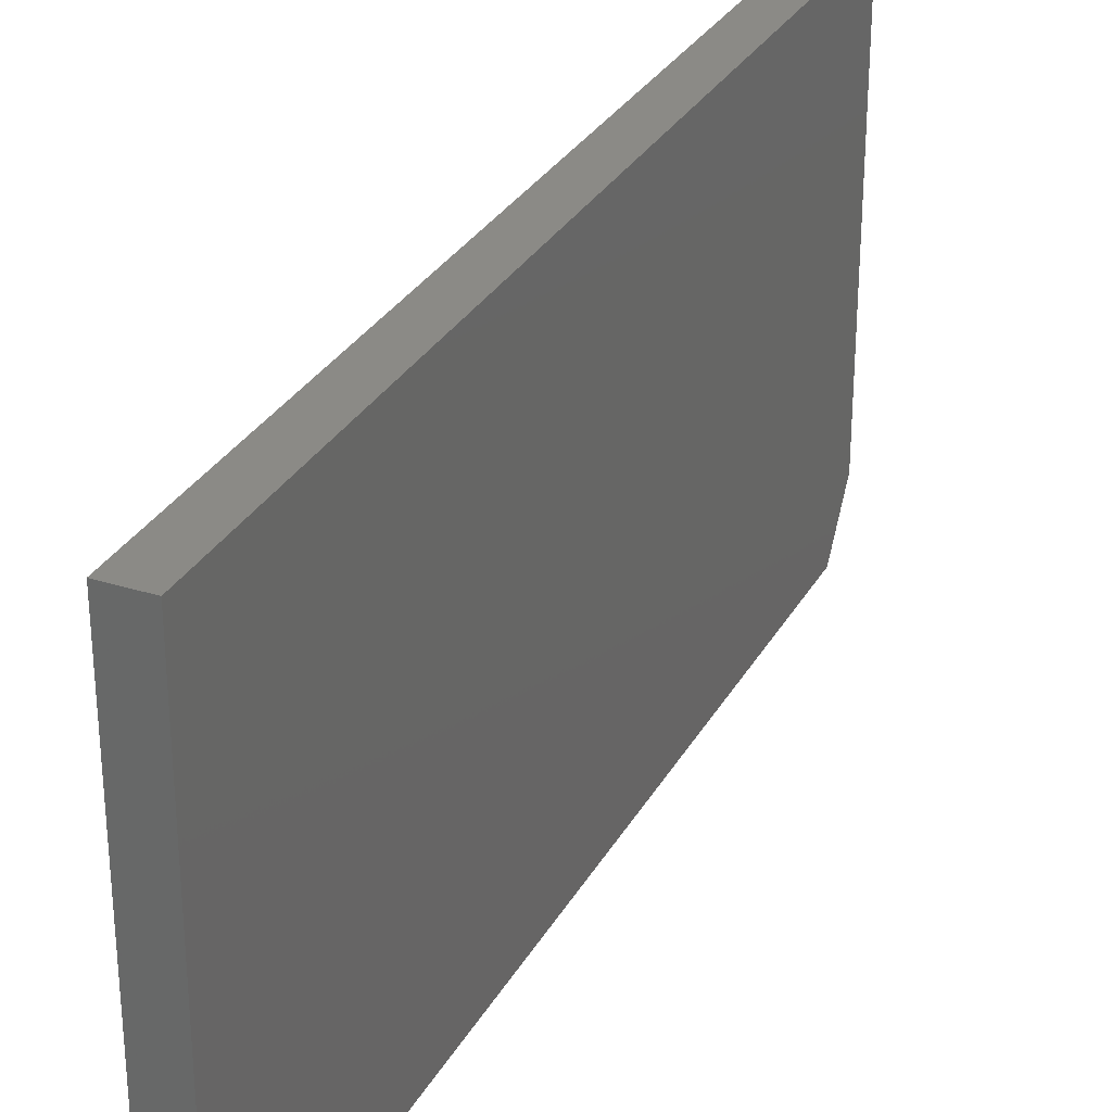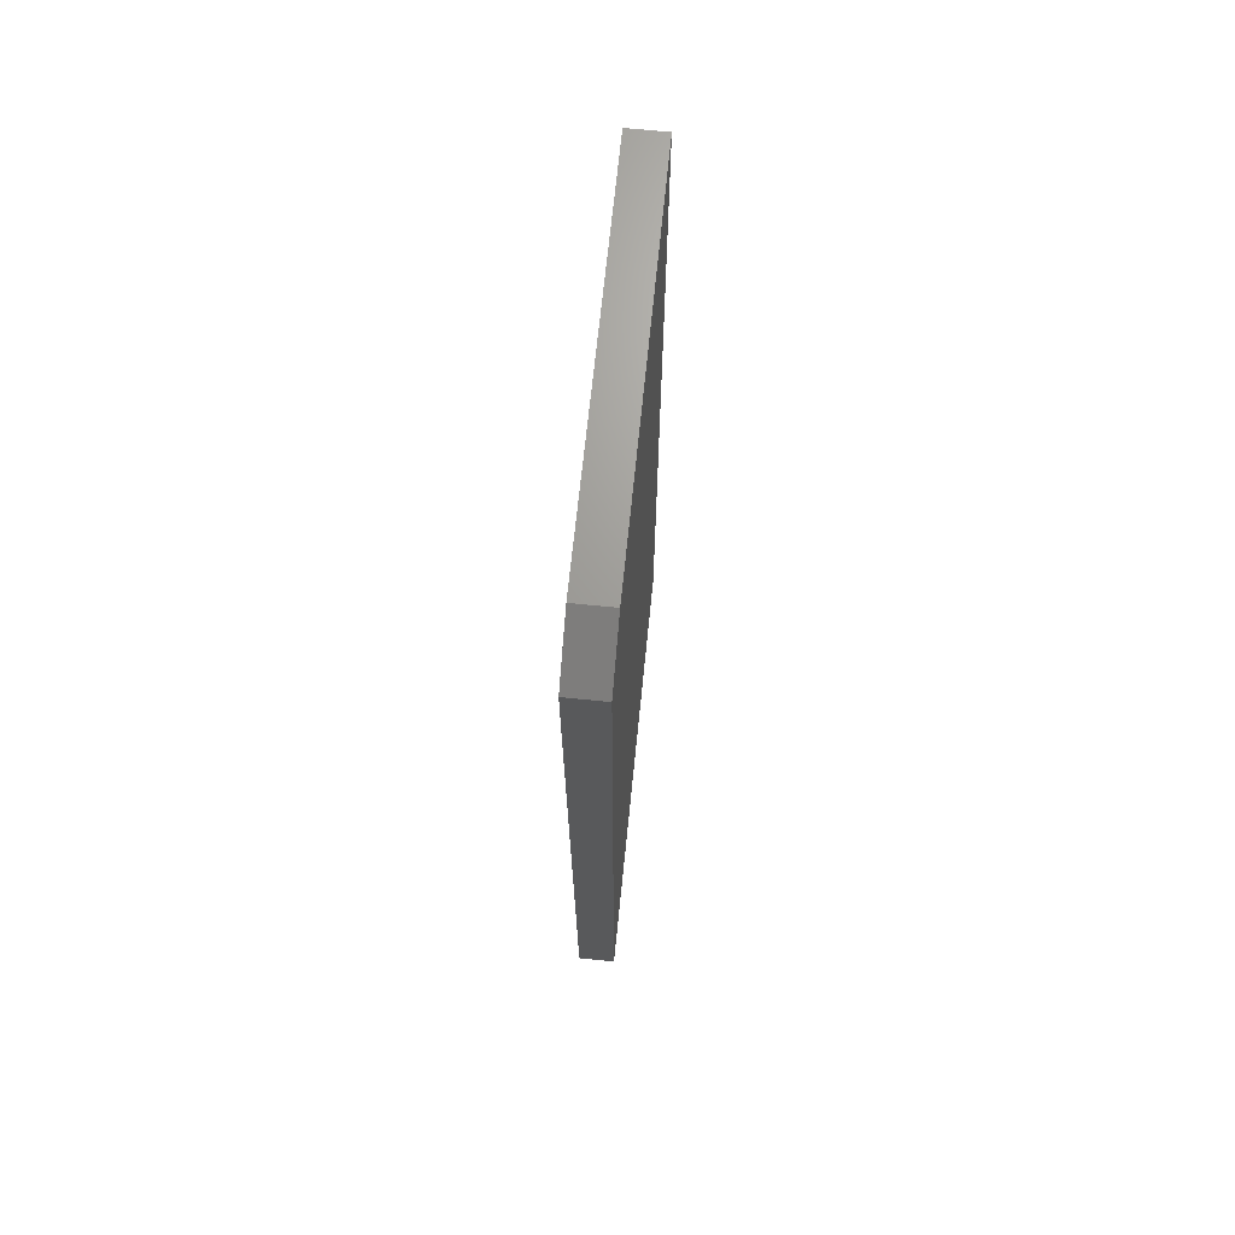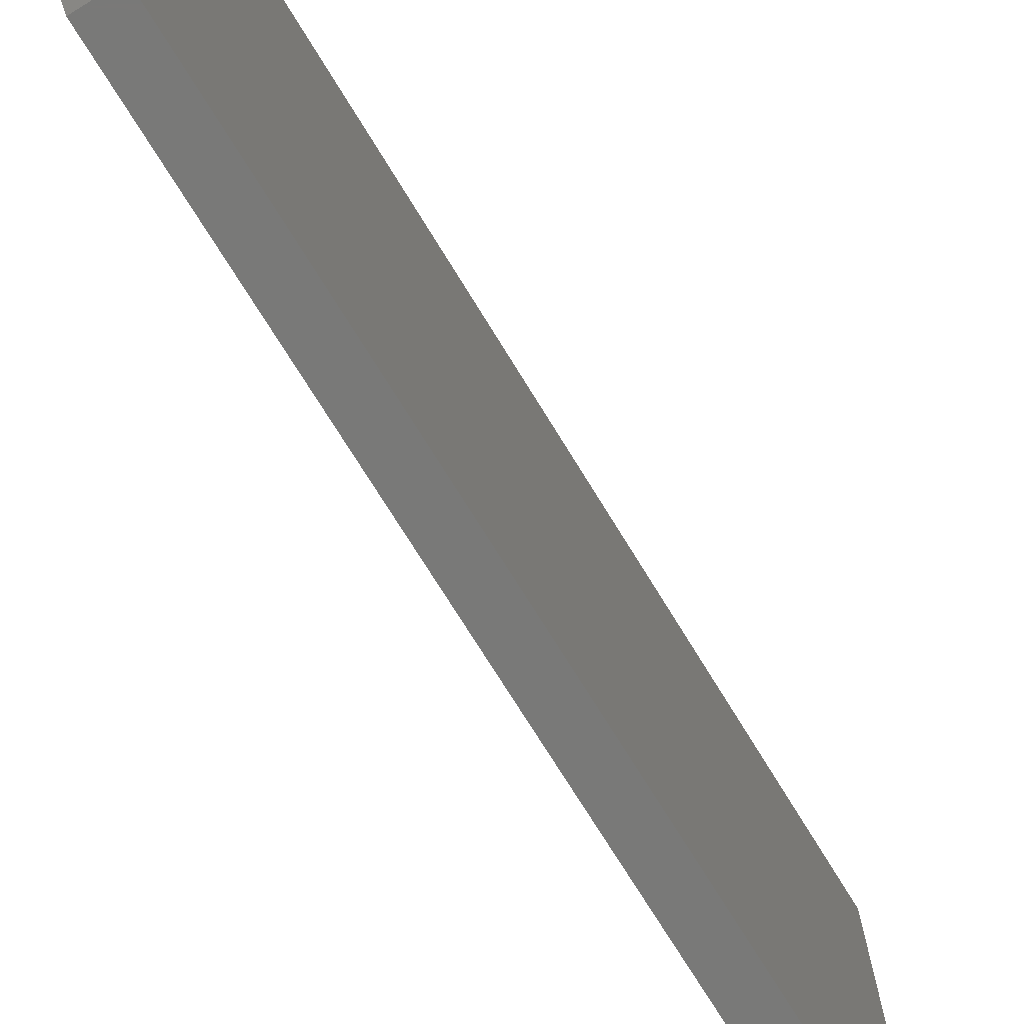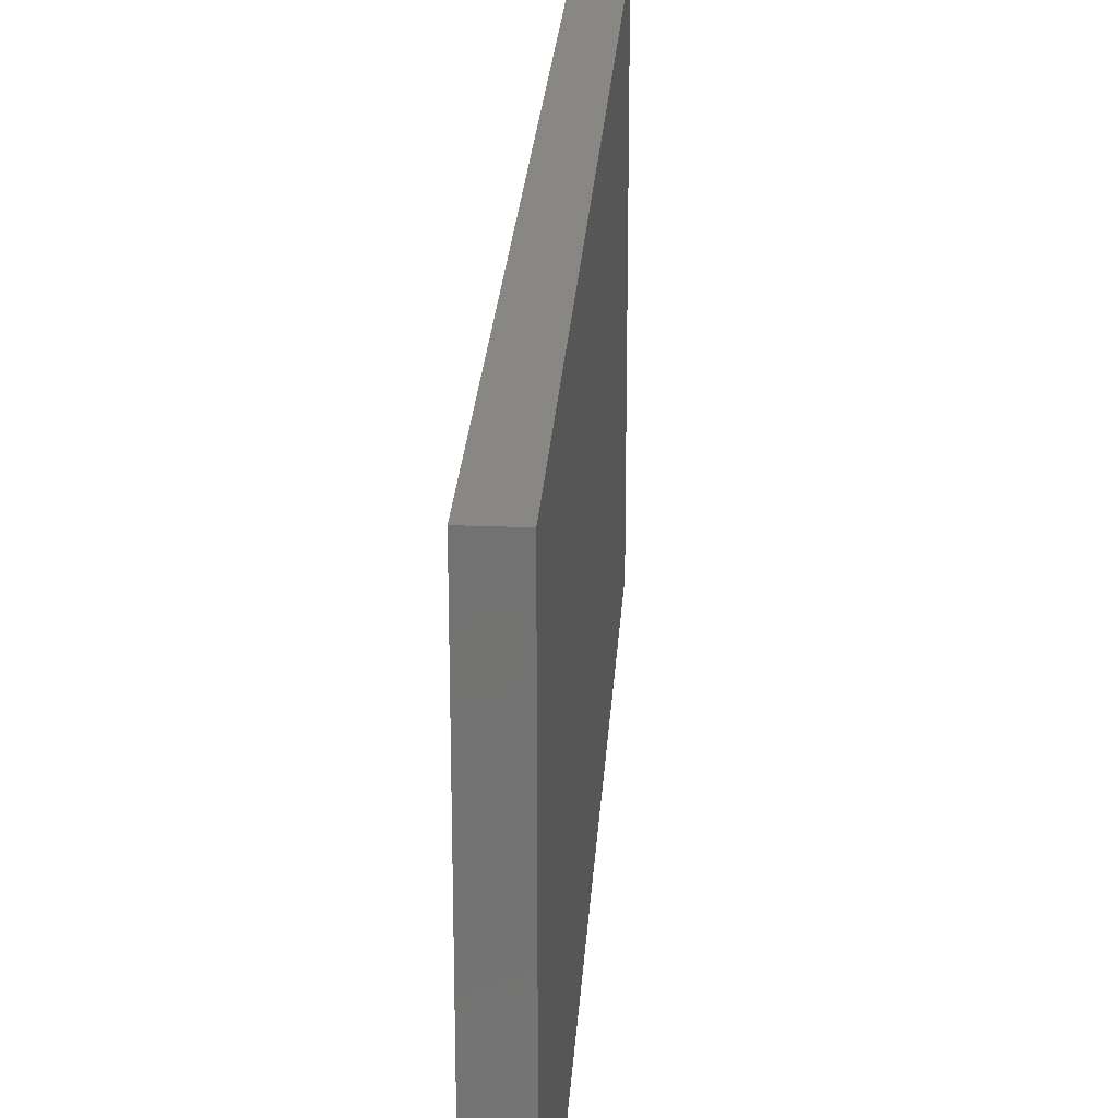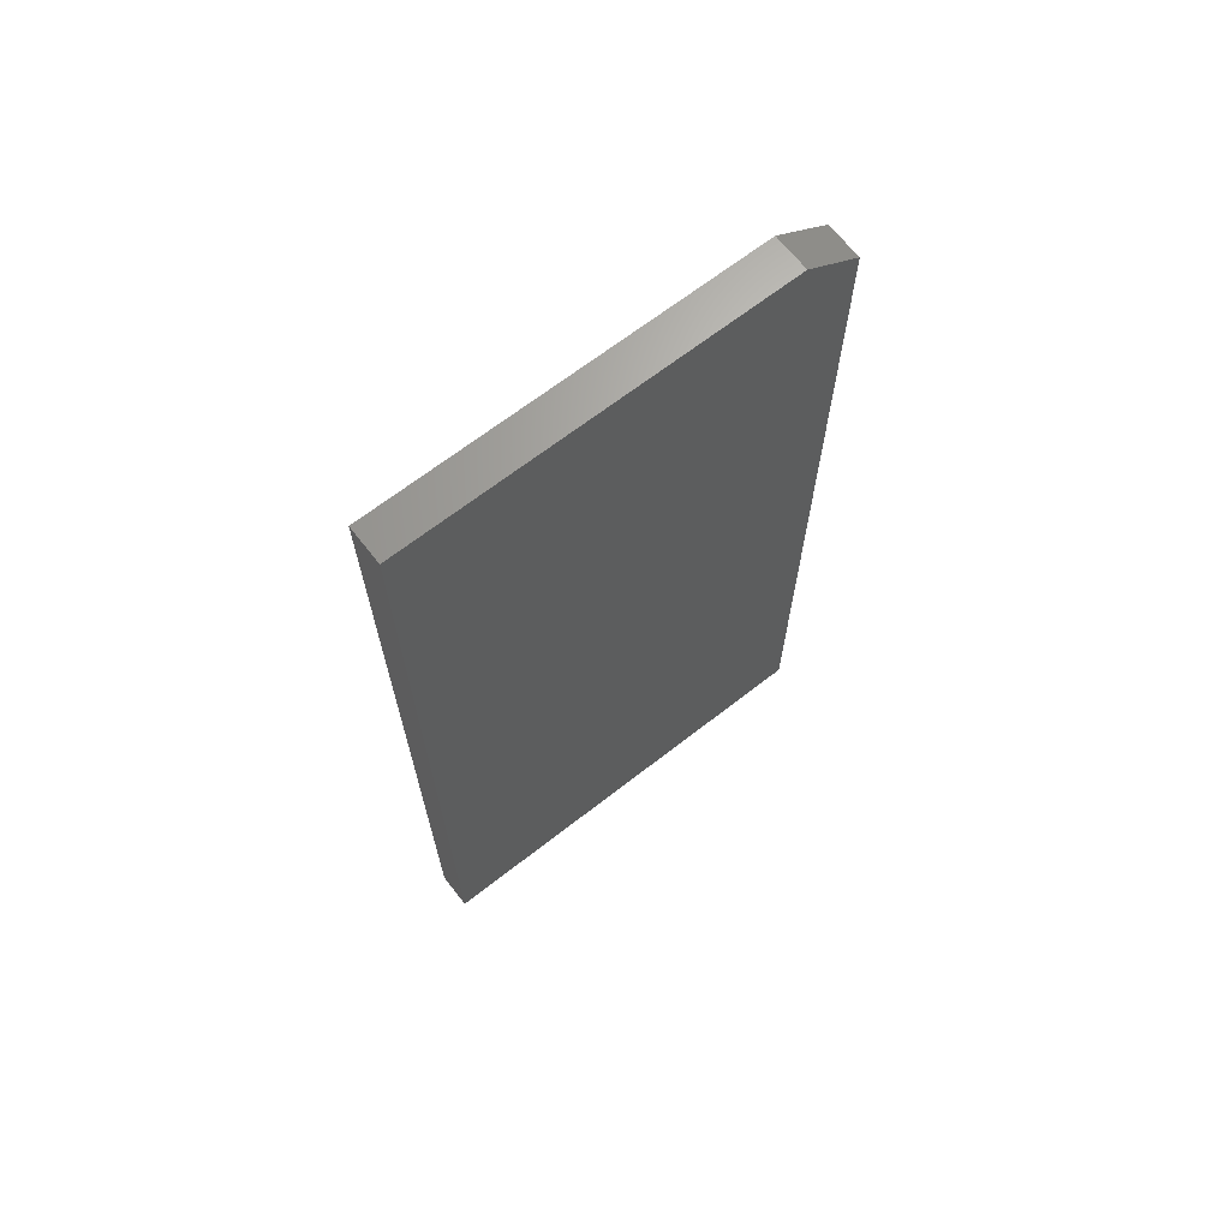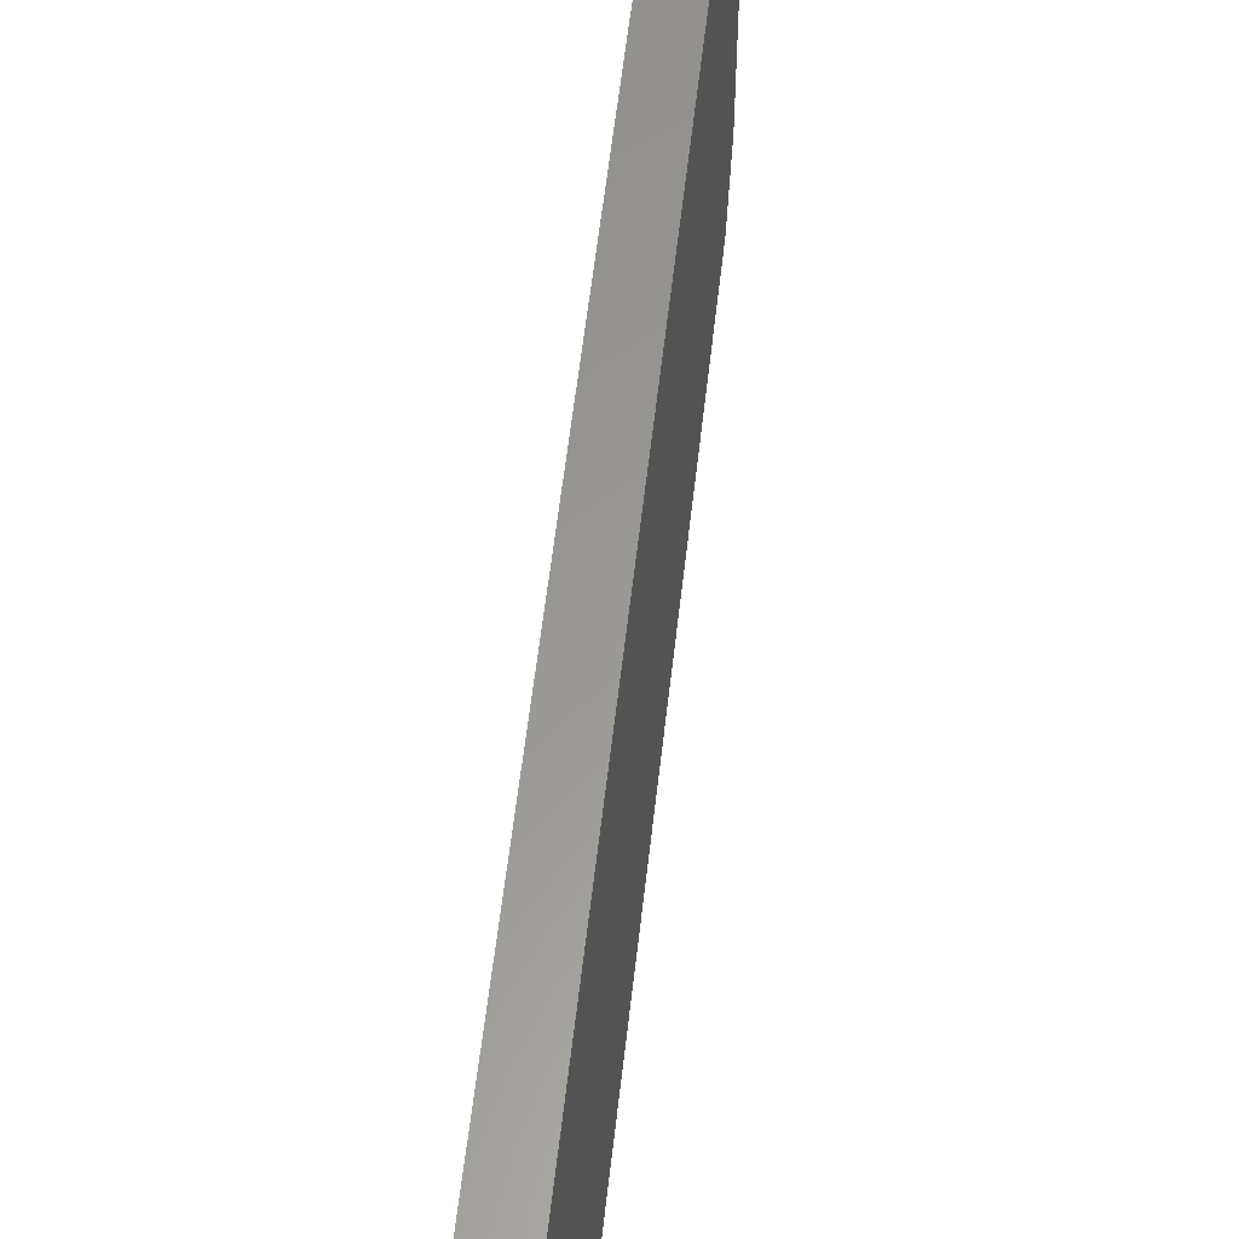
<metadata>
{"format":"stl","ext":"stl","renderer":"f3d","projection":"perspective","resolution":1024,"background":"white","views":[{"elev":30.2,"azim":24.6,"up":"+Z"},{"elev":68.8,"azim":-174.2,"up":"+Y"},{"elev":-72.0,"azim":-148.6,"up":"+Z"},{"elev":24.8,"azim":-176.4,"up":"+Z"},{"elev":67.1,"azim":52.0,"up":"+Y"},{"elev":59.2,"azim":6.5,"up":"+Z"}]}
</metadata>
<code>
# stl→obj: 10 verts, 16 faces
v 0.03125 0.75 0.3711
v 0.03125 2.272e-17 0.3711
v 0.03125 0.75 0.04688
v 0.03125 0 0
v 0.03125 0.7188 -4.401e-17
v 0 0.7188 -4.401e-17
v 0 0 0
v 0 0.75 0.04688
v 0 2.272e-17 0.3711
v 0 0.75 0.3711
f 1 2 3
f 3 2 4
f 3 4 5
f 6 7 8
f 8 7 9
f 8 9 10
f 3 8 1
f 1 8 10
f 4 7 5
f 5 7 6
f 3 5 8
f 8 5 6
f 2 9 4
f 4 9 7
f 1 10 2
f 2 10 9

</code>
